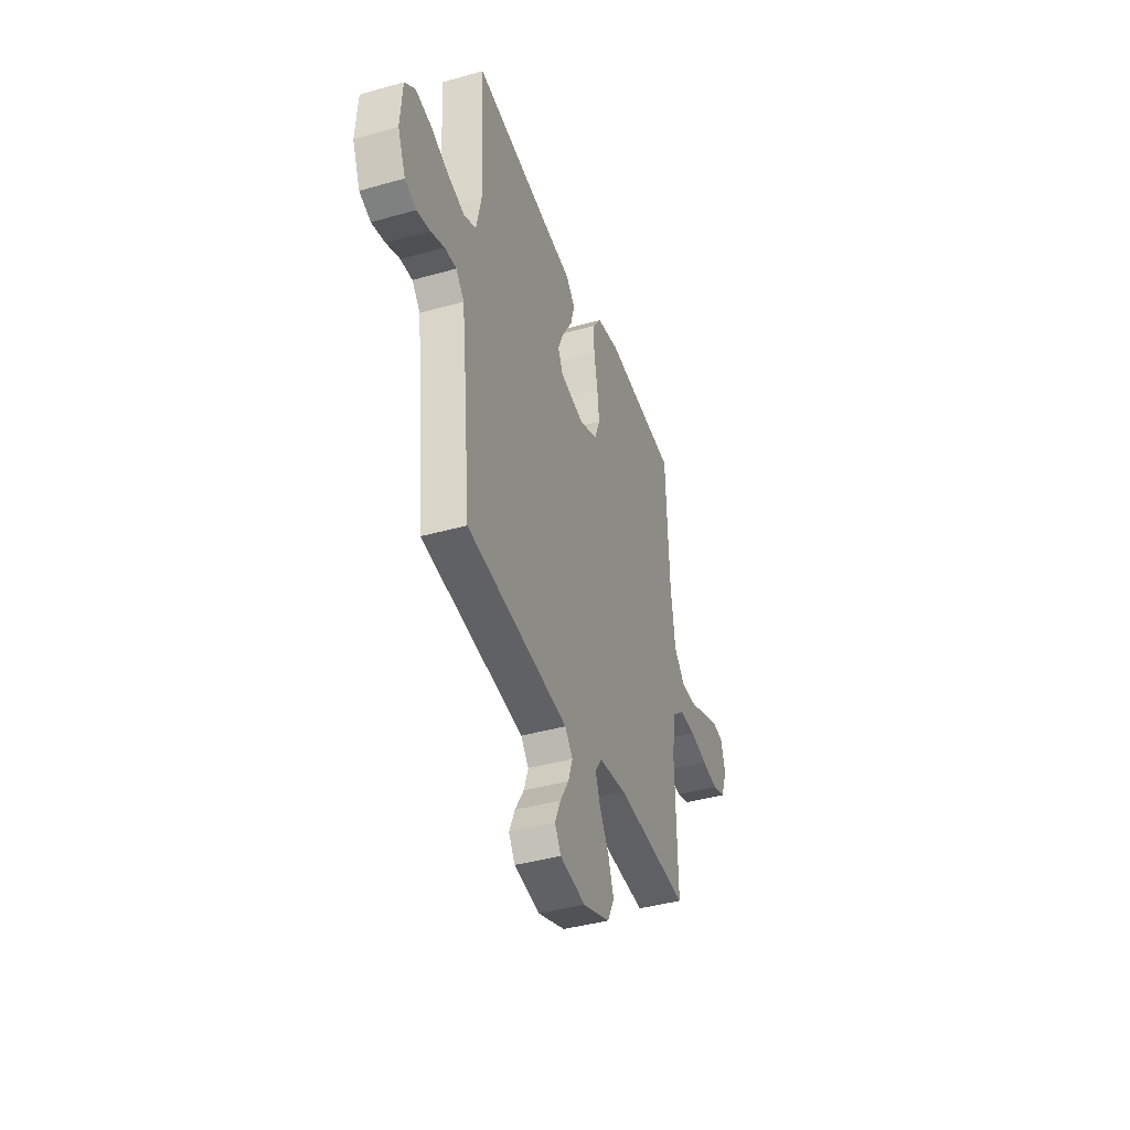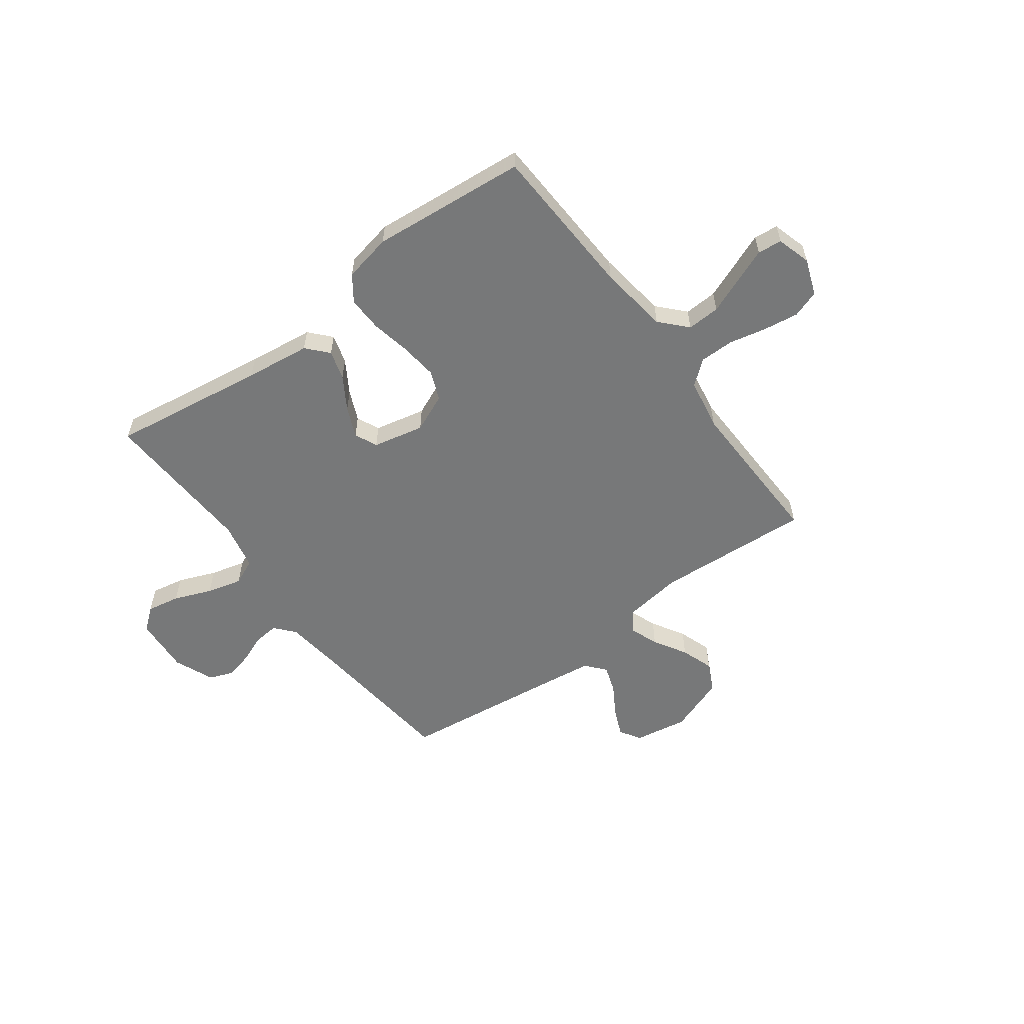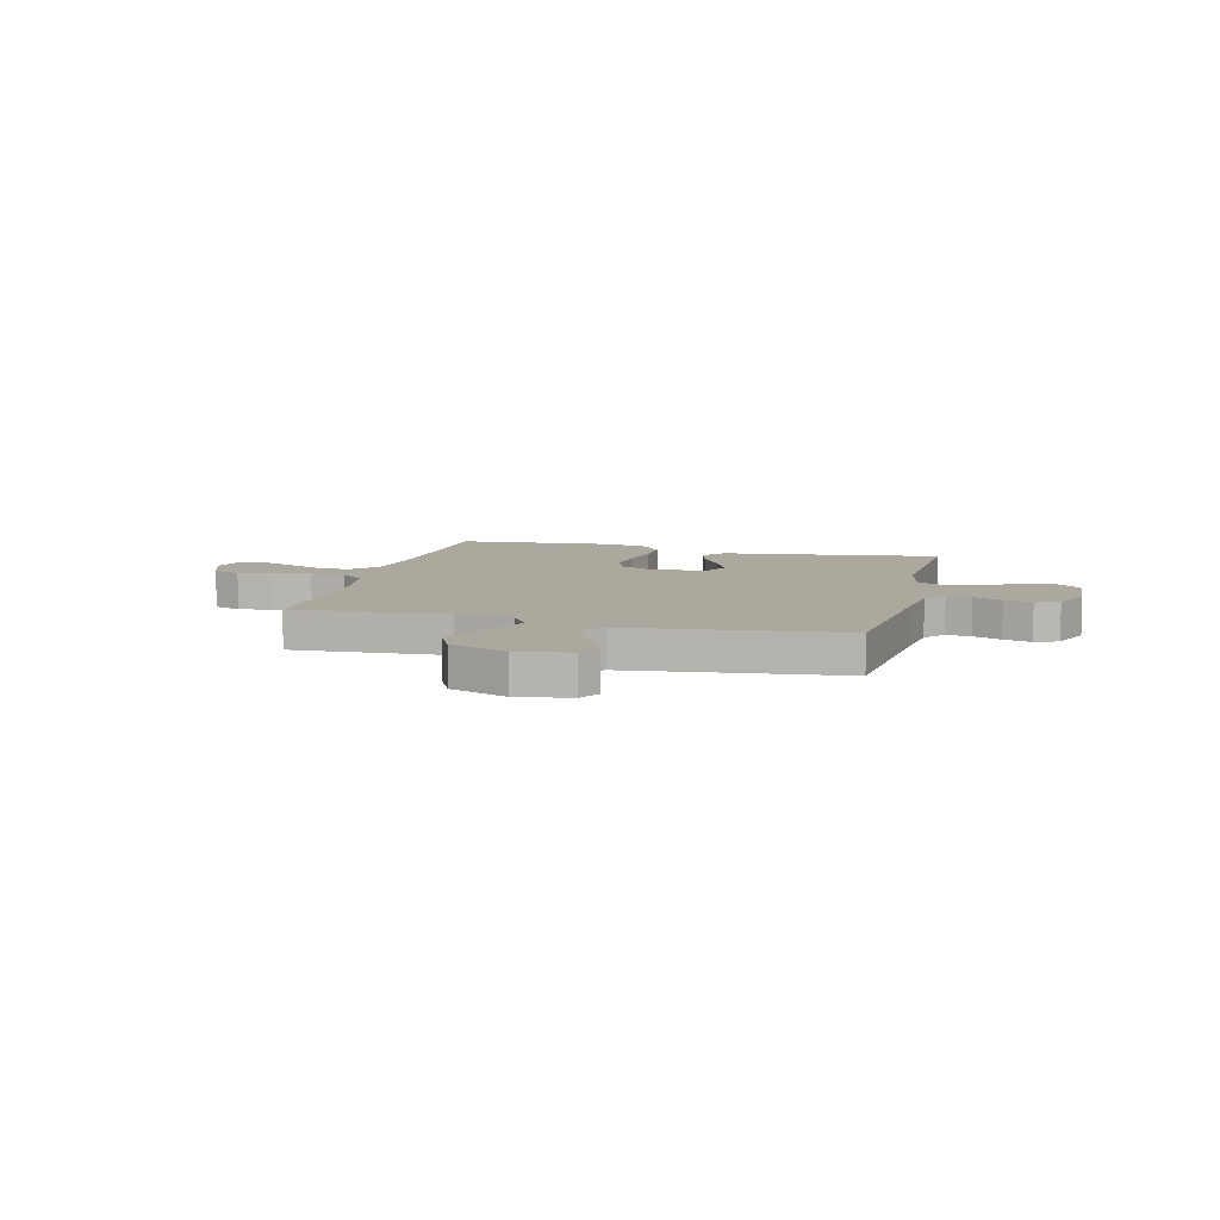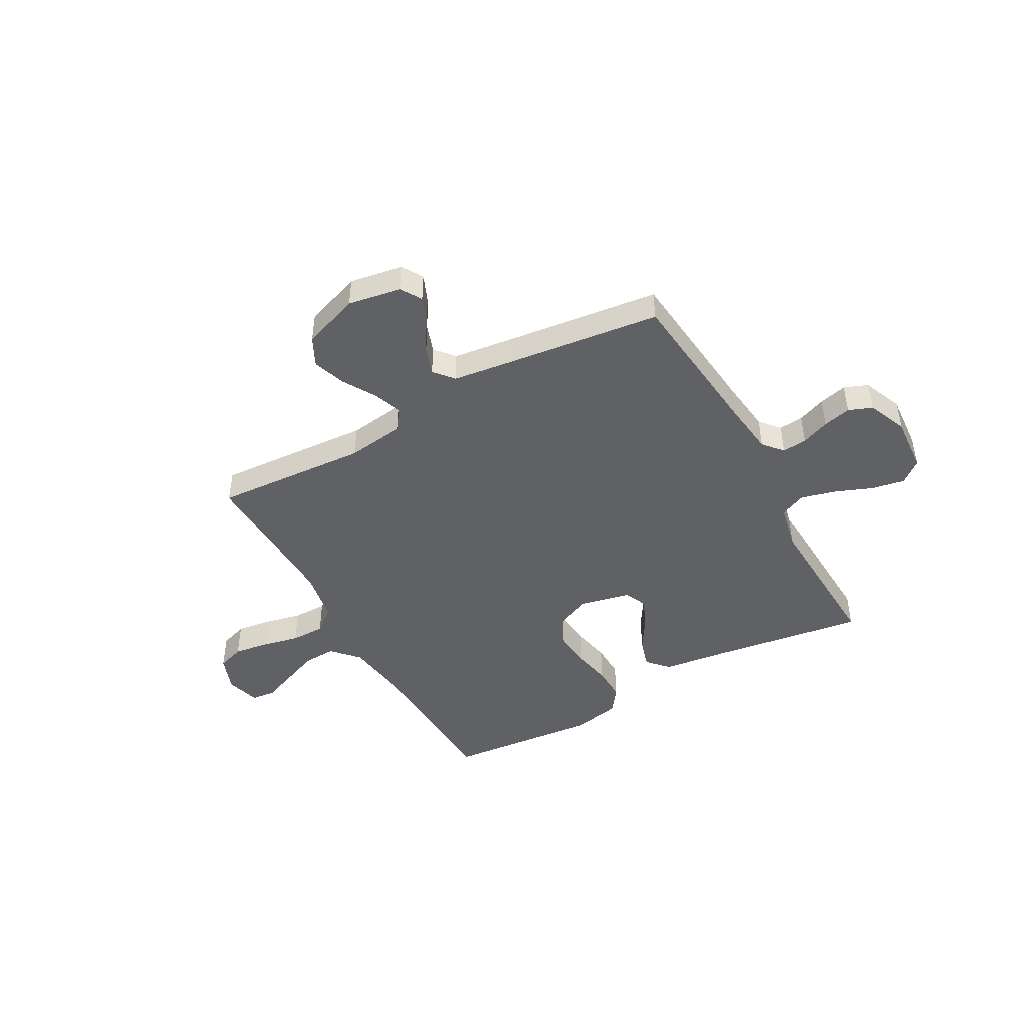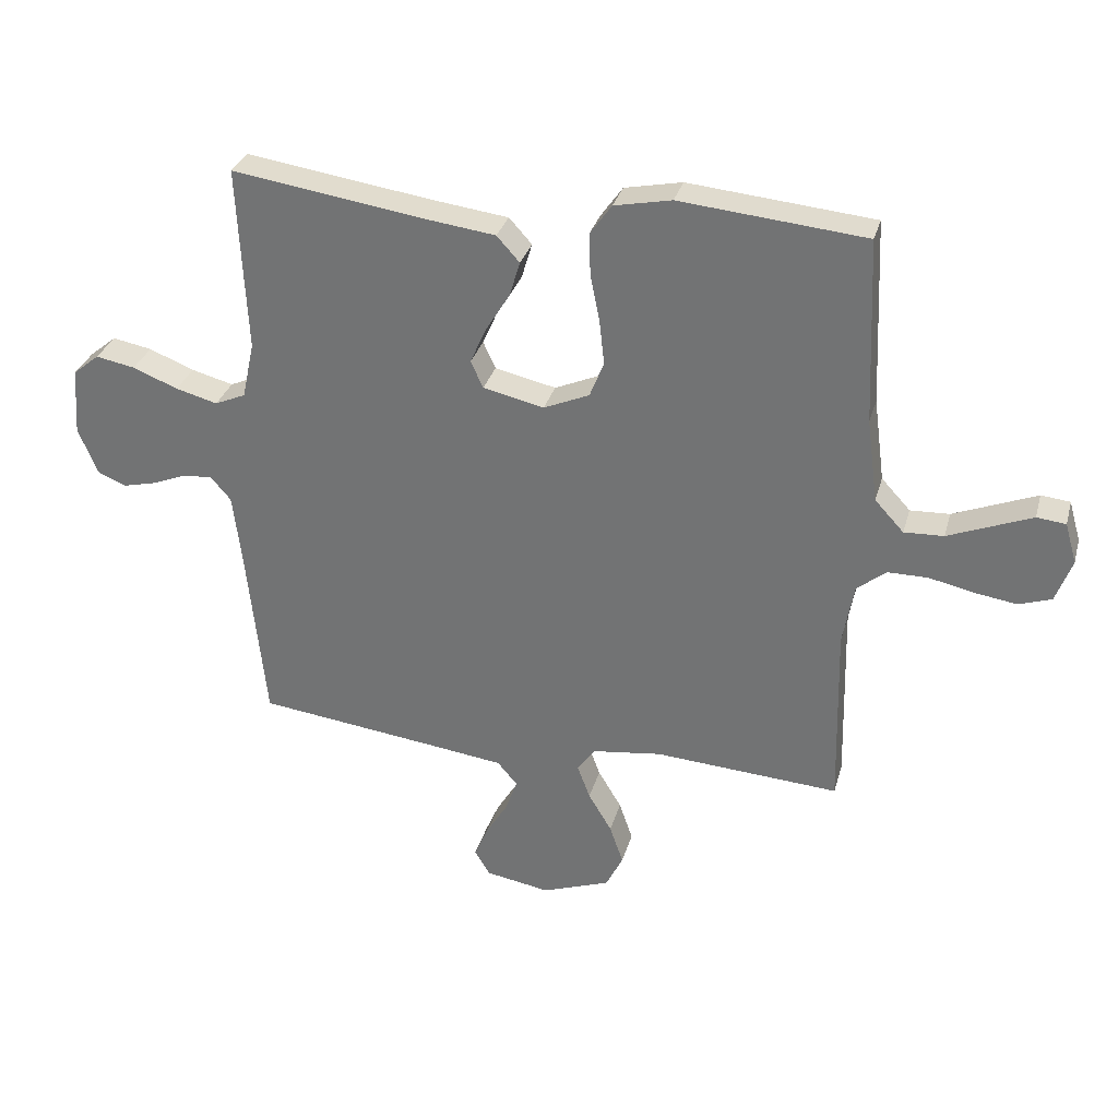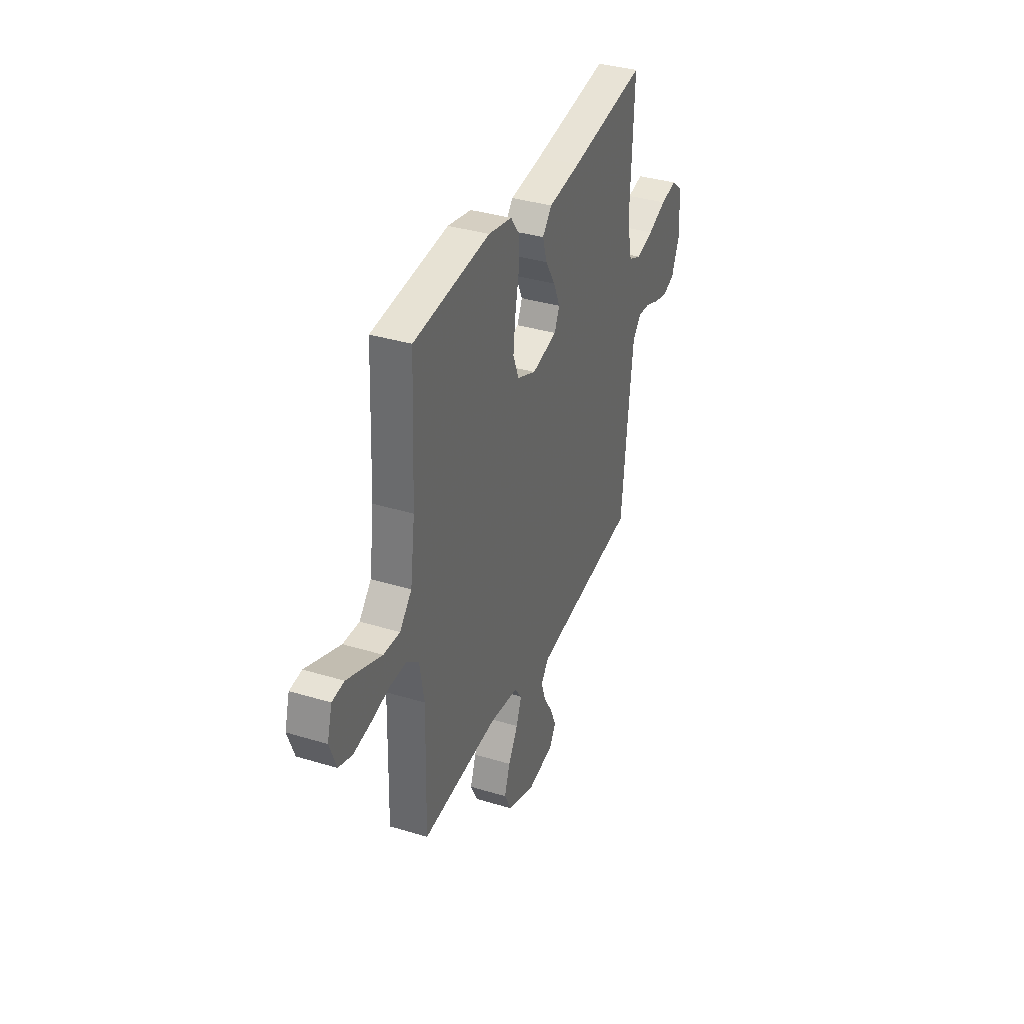
<metadata>
{"format":"obj","ext":"obj","renderer":"f3d","projection":"perspective","resolution":1024,"background":"white","views":[{"elev":-40.7,"azim":-70.9,"up":"+Z"},{"elev":-57.3,"azim":36.6,"up":"+Y"},{"elev":8.6,"azim":-165.4,"up":"+Y"},{"elev":-45.6,"azim":-150.9,"up":"+Y"},{"elev":31.4,"azim":14.9,"up":"+Z"},{"elev":36.1,"azim":111.7,"up":"+Z"}]}
</metadata>
<code>
v -0.5 0.07 -0.5
v -0.531 0.07 -0.2
v -0.544 0.07 -0.094
v -0.577 0.07 -0.056
v -0.625 0.07 -0.06
v -0.68 0.07 -0.082
v -0.734 0.07 -0.095
v -0.78 0.07 -0.077
v -0.812 0.07 0
v -0.804 0.07 0.11
v -0.761 0.07 0.145
v -0.697 0.07 0.133
v -0.624 0.07 0.104
v -0.556 0.07 0.086
v -0.506 0.07 0.108
v -0.486 0.07 0.2
v -0.5 0.07 0.5
v -0.2 0.07 0.456
v -0.074 0.07 0.44
v -0.037 0.07 0.399
v -0.054 0.07 0.342
v -0.093 0.07 0.279
v -0.119 0.07 0.22
v -0.099 0.07 0.176
v 0 0.07 0.154
v 0.074 0.07 0.186
v 0.097 0.07 0.244
v 0.089 0.07 0.316
v 0.074 0.07 0.392
v 0.072 0.07 0.46
v 0.107 0.07 0.509
v 0.2 0.07 0.528
v 0.5 0.07 0.5
v 0.513 0.07 0.2
v 0.531 0.07 0.065
v 0.578 0.07 0.014
v 0.642 0.07 0.017
v 0.712 0.07 0.045
v 0.777 0.07 0.071
v 0.824 0.07 0.066
v 0.843 0.07 0
v 0.817 0.07 -0.07
v 0.764 0.07 -0.088
v 0.696 0.07 -0.078
v 0.624 0.07 -0.062
v 0.558 0.07 -0.062
v 0.511 0.07 -0.1
v 0.493 0.07 -0.2
v 0.5 0.07 -0.5
v 0.2 0.07 -0.48
v 0.087 0.07 -0.495
v 0.058 0.07 -0.535
v 0.079 0.07 -0.591
v 0.117 0.07 -0.655
v 0.139 0.07 -0.719
v 0.111 0.07 -0.775
v 0 0.07 -0.815
v -0.104 0.07 -0.797
v -0.129 0.07 -0.756
v -0.106 0.07 -0.702
v -0.07 0.07 -0.643
v -0.052 0.07 -0.59
v -0.084 0.07 -0.552
v -0.2 0.07 -0.537
v -0.5 0 -0.5
v -0.531 0 -0.2
v -0.544 0 -0.094
v -0.577 0 -0.056
v -0.625 0 -0.06
v -0.68 0 -0.082
v -0.734 0 -0.095
v -0.78 0 -0.077
v -0.812 0 0
v -0.804 0 0.11
v -0.761 0 0.145
v -0.697 0 0.133
v -0.624 0 0.104
v -0.556 0 0.086
v -0.506 0 0.108
v -0.486 0 0.2
v -0.5 0 0.5
v -0.2 0 0.456
v -0.074 0 0.44
v -0.037 0 0.399
v -0.054 0 0.342
v -0.093 0 0.279
v -0.119 0 0.22
v -0.099 0 0.176
v 0 0 0.154
v 0.074 0 0.186
v 0.097 0 0.244
v 0.089 0 0.316
v 0.074 0 0.392
v 0.072 0 0.46
v 0.107 0 0.509
v 0.2 0 0.528
v 0.5 0 0.5
v 0.513 0 0.2
v 0.531 0 0.065
v 0.578 0 0.014
v 0.642 0 0.017
v 0.712 0 0.045
v 0.777 0 0.071
v 0.824 0 0.066
v 0.843 0 0
v 0.817 0 -0.07
v 0.764 0 -0.088
v 0.696 0 -0.078
v 0.624 0 -0.062
v 0.558 0 -0.062
v 0.511 0 -0.1
v 0.493 0 -0.2
v 0.5 0 -0.5
v 0.2 0 -0.48
v 0.087 0 -0.495
v 0.058 0 -0.535
v 0.079 0 -0.591
v 0.117 0 -0.655
v 0.139 0 -0.719
v 0.111 0 -0.775
v 0 0 -0.815
v -0.104 0 -0.797
v -0.129 0 -0.756
v -0.106 0 -0.702
v -0.07 0 -0.643
v -0.052 0 -0.59
v -0.084 0 -0.552
v -0.2 0 -0.537
f 59 60 61
f 58 59 61
f 57 58 61
f 56 57 61
f 55 56 61
f 54 55 61
f 53 54 61
f 52 53 61 62
f 51 52 62 63
f 48 49 50
f 47 48 50 51
f 43 44 45
f 42 43 45
f 41 42 45
f 40 41 45
f 39 40 45
f 38 39 45
f 37 38 45
f 36 37 45 46
f 35 36 46 47
f 32 33 34
f 31 32 34
f 30 31 34
f 29 30 34
f 28 29 34
f 34 35 47
f 28 34 47
f 27 28 47
f 20 21 22
f 19 20 22
f 18 19 22
f 18 22 23
f 17 18 23
f 16 17 23
f 15 16 23 24
f 11 12 13
f 10 11 13
f 9 10 13
f 8 9 13
f 7 8 13
f 6 7 13
f 5 6 13
f 4 5 13 14
f 15 24 25
f 14 15 25
f 4 14 25
f 3 4 25
f 51 63 64
f 47 51 64
f 27 47 64
f 26 27 64
f 25 26 64
f 3 25 64
f 2 3 64
f 1 2 64
f 125 124 123
f 125 123 122
f 125 122 121
f 125 121 120
f 125 120 119
f 125 119 118
f 125 118 117
f 126 125 117 116
f 127 126 116 115
f 114 113 112
f 115 114 112 111
f 109 108 107
f 109 107 106
f 109 106 105
f 109 105 104
f 109 104 103
f 109 103 102
f 109 102 101
f 110 109 101 100
f 111 110 100 99
f 98 97 96
f 98 96 95
f 98 95 94
f 98 94 93
f 98 93 92
f 111 99 98
f 111 98 92
f 111 92 91
f 86 85 84
f 86 84 83
f 86 83 82
f 87 86 82
f 87 82 81
f 87 81 80
f 88 87 80 79
f 77 76 75
f 77 75 74
f 77 74 73
f 77 73 72
f 77 72 71
f 77 71 70
f 77 70 69
f 78 77 69 68
f 89 88 79
f 89 79 78
f 89 78 68
f 89 68 67
f 128 127 115
f 128 115 111
f 128 111 91
f 128 91 90
f 128 90 89
f 128 89 67
f 128 67 66
f 128 66 65
f 1 65 66 2
f 2 66 67 3
f 3 67 68 4
f 4 68 69 5
f 5 69 70 6
f 6 70 71 7
f 7 71 72 8
f 8 72 73 9
f 9 73 74 10
f 10 74 75 11
f 11 75 76 12
f 12 76 77 13
f 13 77 78 14
f 14 78 79 15
f 15 79 80 16
f 16 80 81 17
f 17 81 82 18
f 18 82 83 19
f 19 83 84 20
f 20 84 85 21
f 21 85 86 22
f 22 86 87 23
f 23 87 88 24
f 24 88 89 25
f 25 89 90 26
f 26 90 91 27
f 27 91 92 28
f 28 92 93 29
f 29 93 94 30
f 30 94 95 31
f 31 95 96 32
f 32 96 97 33
f 33 97 98 34
f 34 98 99 35
f 35 99 100 36
f 36 100 101 37
f 37 101 102 38
f 38 102 103 39
f 39 103 104 40
f 40 104 105 41
f 41 105 106 42
f 42 106 107 43
f 43 107 108 44
f 44 108 109 45
f 45 109 110 46
f 46 110 111 47
f 47 111 112 48
f 48 112 113 49
f 49 113 114 50
f 50 114 115 51
f 51 115 116 52
f 52 116 117 53
f 53 117 118 54
f 54 118 119 55
f 55 119 120 56
f 56 120 121 57
f 57 121 122 58
f 58 122 123 59
f 59 123 124 60
f 60 124 125 61
f 61 125 126 62
f 62 126 127 63
f 63 127 128 64
f 64 128 65 1

</code>
